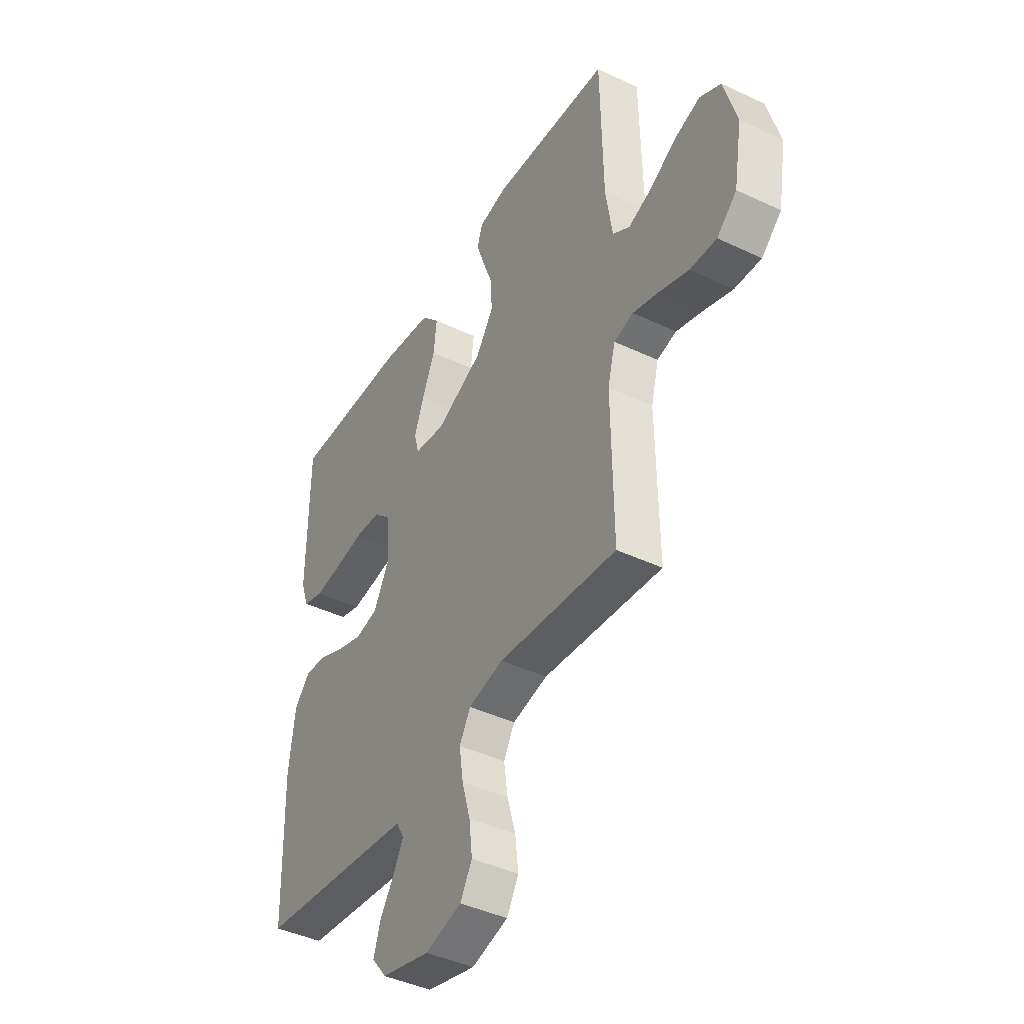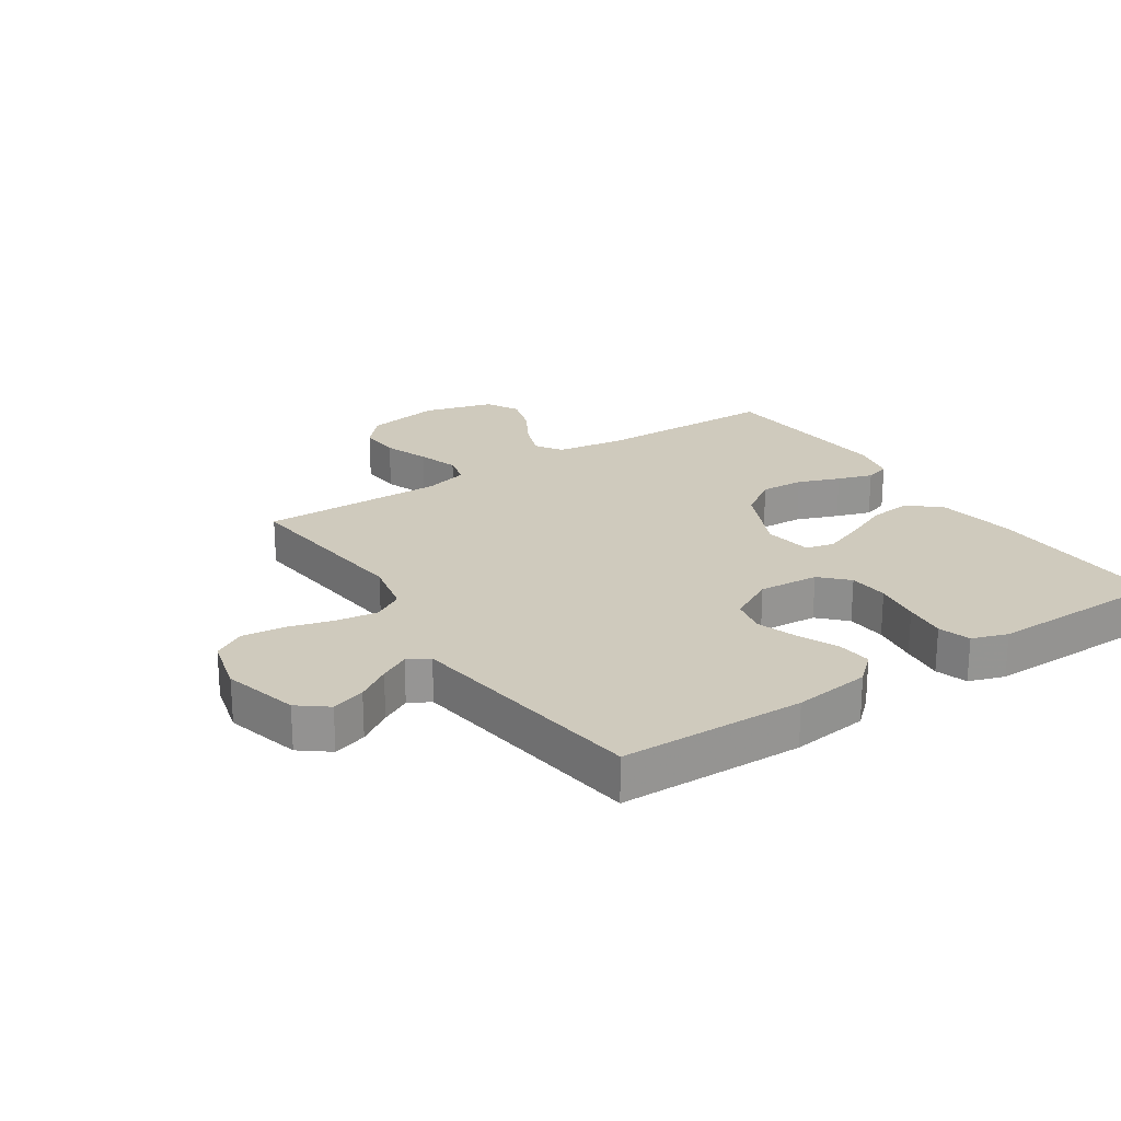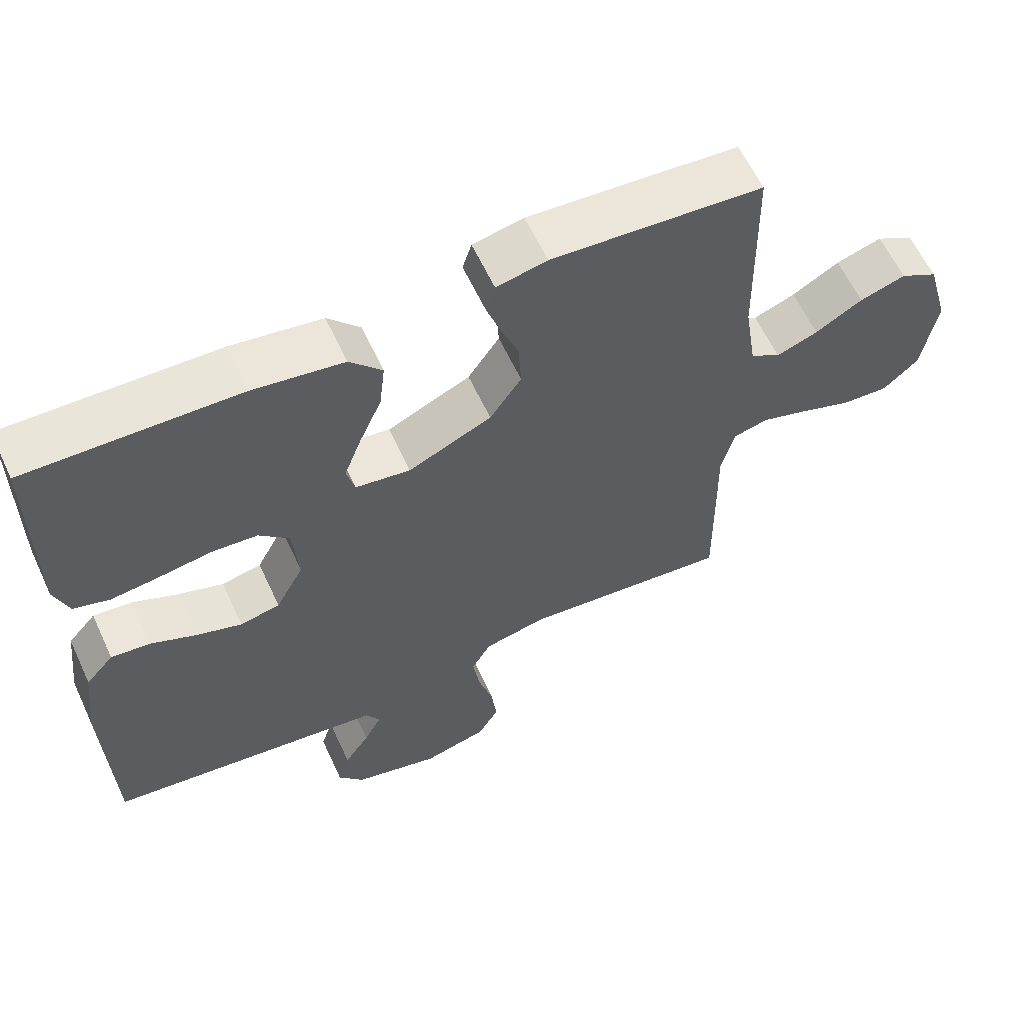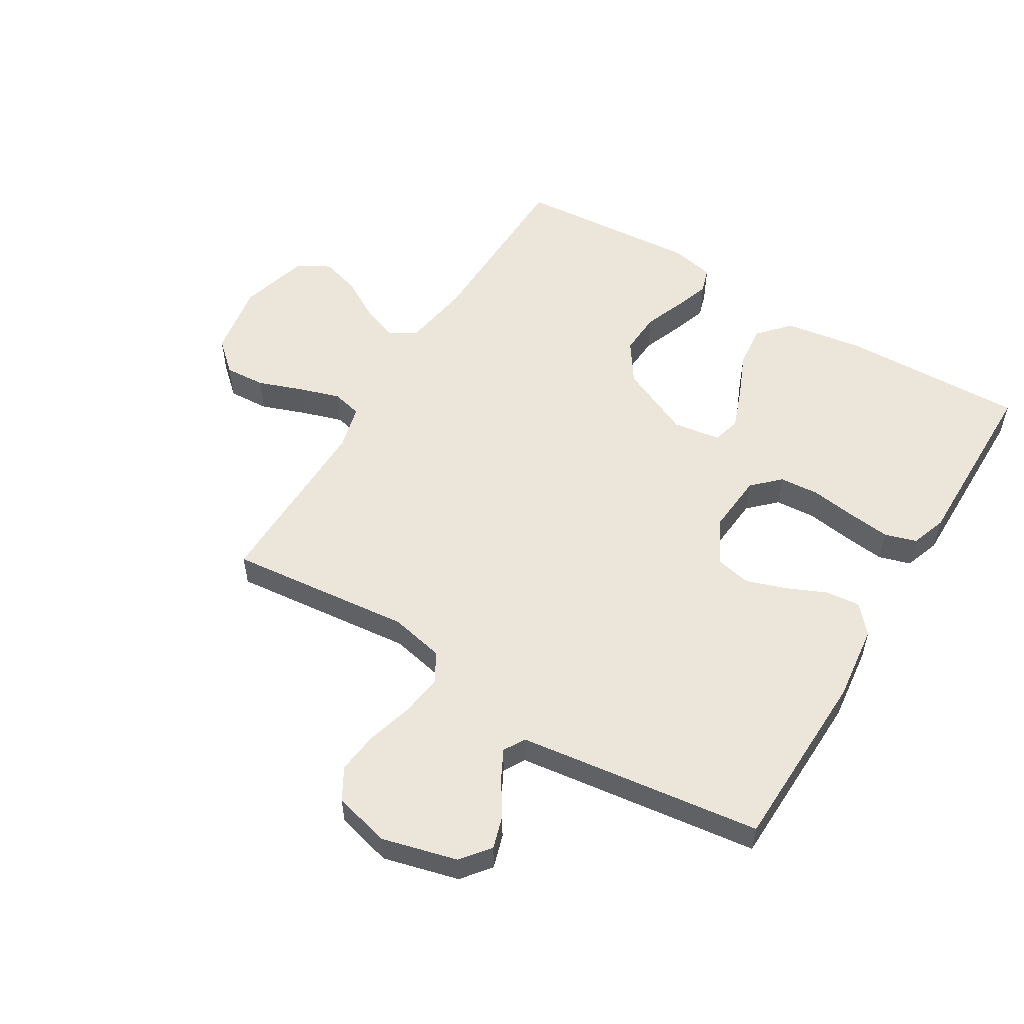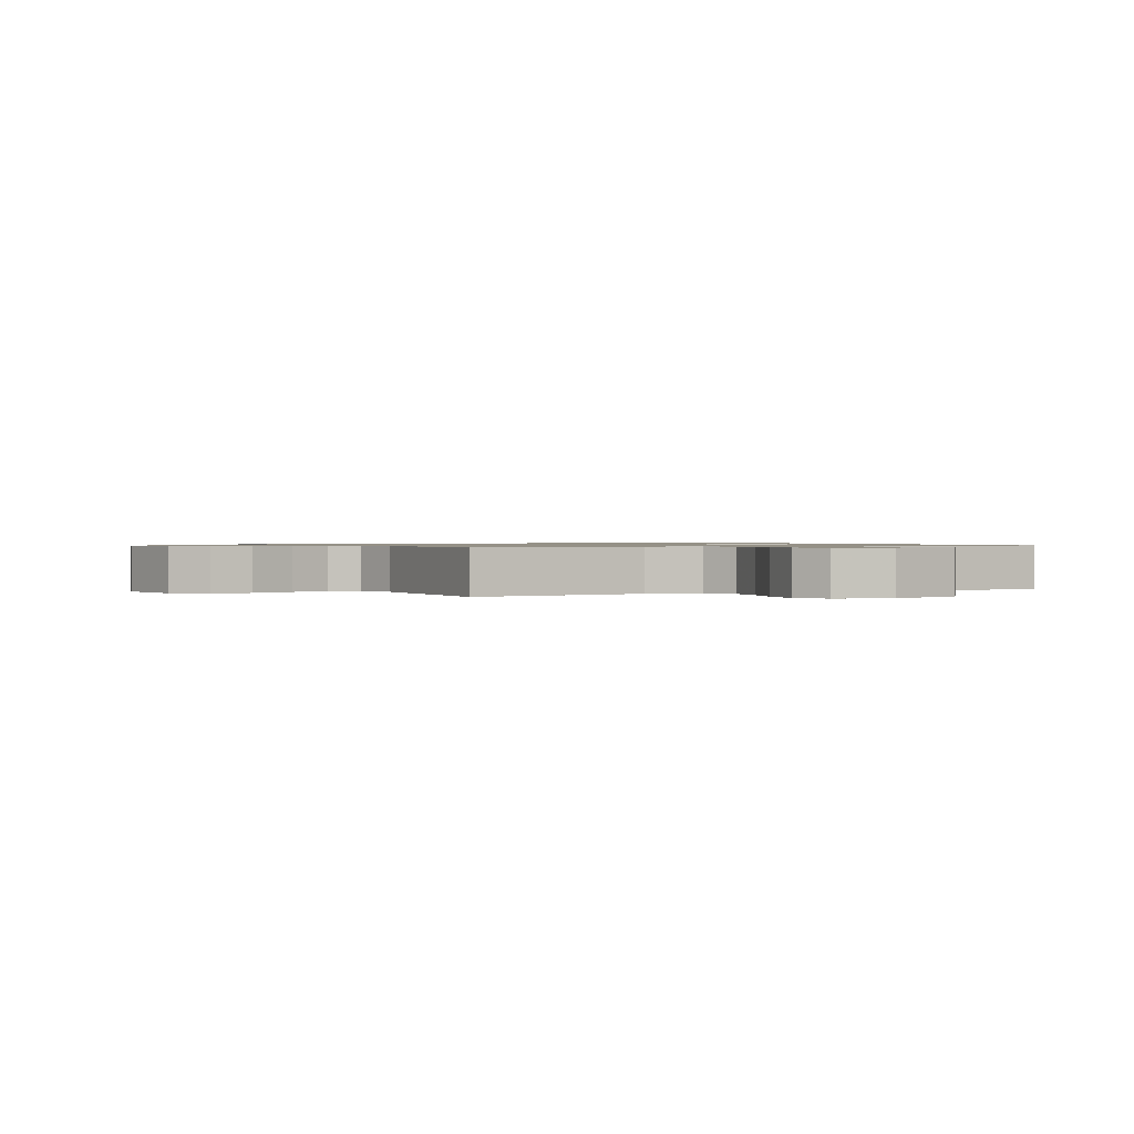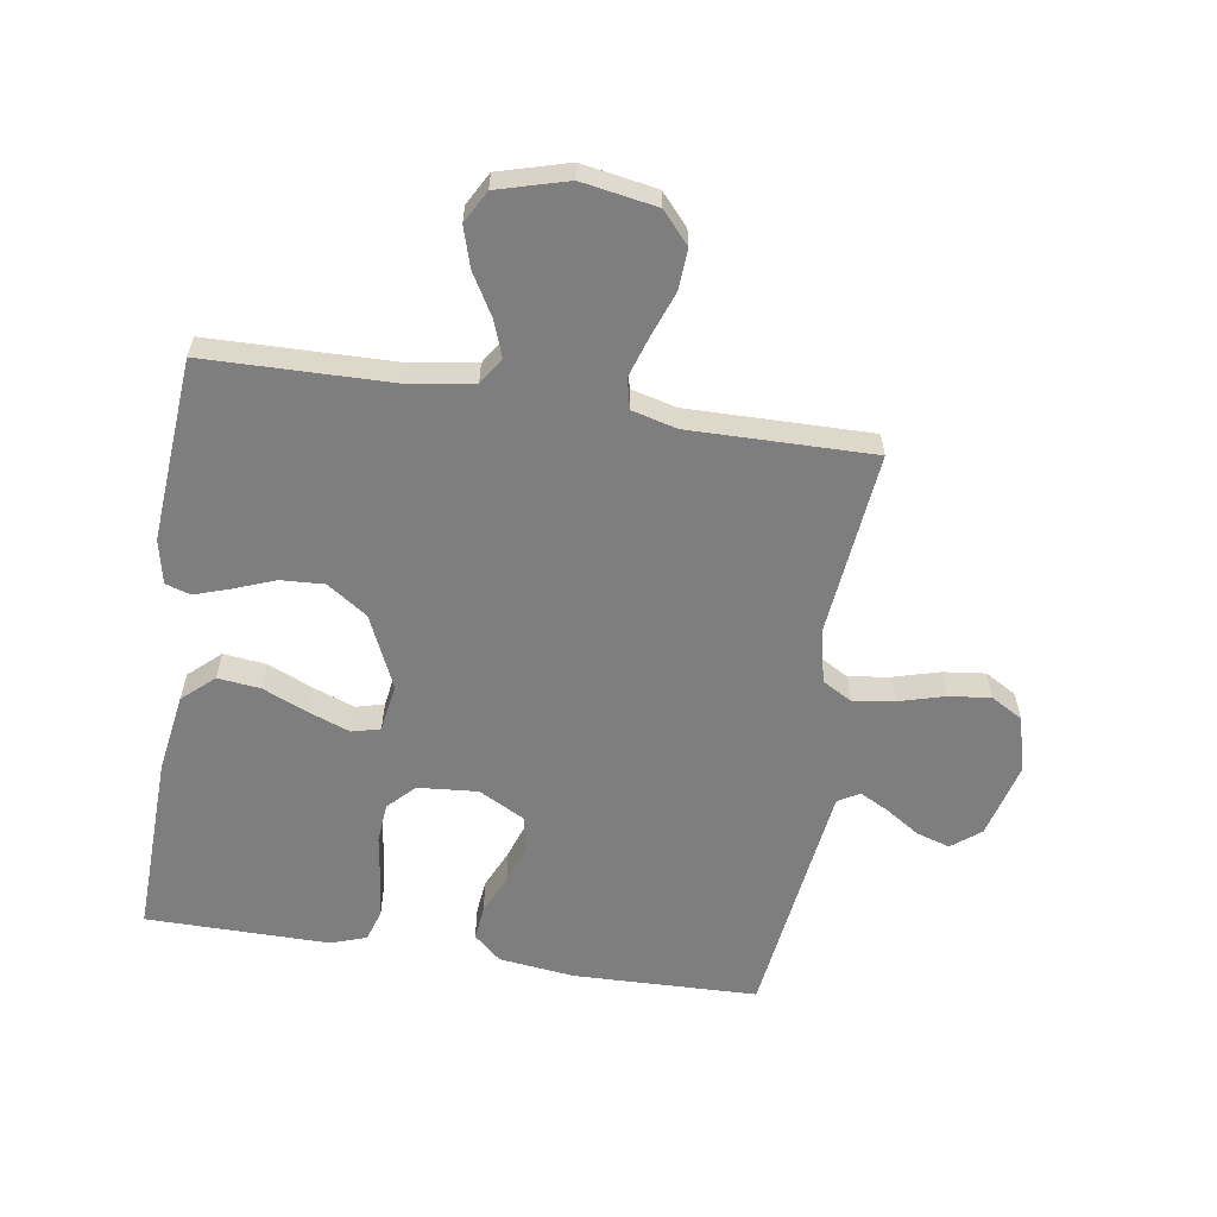
<metadata>
{"format":"obj","ext":"obj","renderer":"f3d","projection":"perspective","resolution":1024,"background":"white","views":[{"elev":-42.7,"azim":60.5,"up":"+Z"},{"elev":22.9,"azim":-123.7,"up":"+Y"},{"elev":61.2,"azim":-24.9,"up":"+Z"},{"elev":54.4,"azim":-148.7,"up":"+Y"},{"elev":0.9,"azim":152.9,"up":"+Y"},{"elev":-59.5,"azim":81.1,"up":"+Y"}]}
</metadata>
<code>
v 0.5 0.07 -0.5
v 0.2 0.07 -0.469
v 0.111 0.07 -0.488
v 0.083 0.07 -0.537
v 0.093 0.07 -0.605
v 0.114 0.07 -0.679
v 0.122 0.07 -0.748
v 0.092 0.07 -0.8
v 0 0.07 -0.824
v -0.123 0.07 -0.792
v -0.16 0.07 -0.745
v -0.143 0.07 -0.69
v -0.107 0.07 -0.635
v -0.082 0.07 -0.587
v -0.102 0.07 -0.552
v -0.2 0.07 -0.539
v -0.5 0.07 -0.5
v -0.508 0.07 -0.2
v -0.493 0.07 -0.075
v -0.453 0.07 -0.03
v -0.397 0.07 -0.036
v -0.332 0.07 -0.065
v -0.267 0.07 -0.087
v -0.21 0.07 -0.075
v -0.17 0.07 0
v -0.178 0.07 0.098
v -0.221 0.07 0.14
v -0.286 0.07 0.145
v -0.361 0.07 0.134
v -0.43 0.07 0.126
v -0.482 0.07 0.142
v -0.502 0.07 0.2
v -0.5 0.07 0.5
v -0.2 0.07 0.491
v -0.071 0.07 0.471
v -0.025 0.07 0.42
v -0.033 0.07 0.35
v -0.065 0.07 0.276
v -0.09 0.07 0.209
v -0.078 0.07 0.163
v 0 0.07 0.151
v 0.119 0.07 0.205
v 0.164 0.07 0.271
v 0.16 0.07 0.342
v 0.134 0.07 0.41
v 0.115 0.07 0.467
v 0.128 0.07 0.508
v 0.2 0.07 0.523
v 0.5 0.07 0.5
v 0.506 0.07 0.2
v 0.523 0.07 0.09
v 0.566 0.07 0.062
v 0.625 0.07 0.084
v 0.692 0.07 0.123
v 0.757 0.07 0.143
v 0.81 0.07 0.114
v 0.842 0.07 0
v 0.821 0.07 -0.122
v 0.771 0.07 -0.167
v 0.704 0.07 -0.163
v 0.63 0.07 -0.136
v 0.564 0.07 -0.115
v 0.515 0.07 -0.127
v 0.496 0.07 -0.2
v 0.5 0 -0.5
v 0.2 0 -0.469
v 0.111 0 -0.488
v 0.083 0 -0.537
v 0.093 0 -0.605
v 0.114 0 -0.679
v 0.122 0 -0.748
v 0.092 0 -0.8
v 0 0 -0.824
v -0.123 0 -0.792
v -0.16 0 -0.745
v -0.143 0 -0.69
v -0.107 0 -0.635
v -0.082 0 -0.587
v -0.102 0 -0.552
v -0.2 0 -0.539
v -0.5 0 -0.5
v -0.508 0 -0.2
v -0.493 0 -0.075
v -0.453 0 -0.03
v -0.397 0 -0.036
v -0.332 0 -0.065
v -0.267 0 -0.087
v -0.21 0 -0.075
v -0.17 0 0
v -0.178 0 0.098
v -0.221 0 0.14
v -0.286 0 0.145
v -0.361 0 0.134
v -0.43 0 0.126
v -0.482 0 0.142
v -0.502 0 0.2
v -0.5 0 0.5
v -0.2 0 0.491
v -0.071 0 0.471
v -0.025 0 0.42
v -0.033 0 0.35
v -0.065 0 0.276
v -0.09 0 0.209
v -0.078 0 0.163
v 0 0 0.151
v 0.119 0 0.205
v 0.164 0 0.271
v 0.16 0 0.342
v 0.134 0 0.41
v 0.115 0 0.467
v 0.128 0 0.508
v 0.2 0 0.523
v 0.5 0 0.5
v 0.506 0 0.2
v 0.523 0 0.09
v 0.566 0 0.062
v 0.625 0 0.084
v 0.692 0 0.123
v 0.757 0 0.143
v 0.81 0 0.114
v 0.842 0 0
v 0.821 0 -0.122
v 0.771 0 -0.167
v 0.704 0 -0.163
v 0.63 0 -0.136
v 0.564 0 -0.115
v 0.515 0 -0.127
v 0.496 0 -0.2
f 58 59 60 61
f 58 61 62
f 57 58 62
f 56 57 62 63
f 53 54 55 56
f 52 53 56 63
f 47 48 49 50
f 47 50 51
f 44 45 46 47
f 44 47 51
f 43 44 51
f 42 43 51 52
f 35 36 37 38
f 35 38 39
f 34 35 39
f 33 34 39 40
f 31 32 33 40
f 28 29 30 31
f 19 20 21 22
f 19 22 23
f 16 17 18 19
f 15 16 19 23
f 14 15 23 24
f 10 11 12 13
f 10 13 14
f 9 10 14
f 5 6 7 8
f 4 5 8 9
f 64 1 2
f 63 64 2 3
f 41 42 52 63
f 28 31 40 41
f 27 28 41
f 26 27 41 63
f 25 26 63 3
f 4 9 14 24
f 3 4 24 25
f 125 124 123 122
f 126 125 122
f 126 122 121
f 127 126 121 120
f 120 119 118 117
f 127 120 117 116
f 114 113 112 111
f 115 114 111
f 111 110 109 108
f 115 111 108
f 115 108 107
f 116 115 107 106
f 102 101 100 99
f 103 102 99
f 103 99 98
f 104 103 98 97
f 104 97 96 95
f 95 94 93 92
f 86 85 84 83
f 87 86 83
f 83 82 81 80
f 87 83 80 79
f 88 87 79 78
f 77 76 75 74
f 78 77 74
f 78 74 73
f 72 71 70 69
f 73 72 69 68
f 66 65 128
f 67 66 128 127
f 127 116 106 105
f 105 104 95 92
f 105 92 91
f 127 105 91 90
f 67 127 90 89
f 88 78 73 68
f 89 88 68 67
f 1 65 66 2
f 2 66 67 3
f 3 67 68 4
f 4 68 69 5
f 5 69 70 6
f 6 70 71 7
f 7 71 72 8
f 8 72 73 9
f 9 73 74 10
f 10 74 75 11
f 11 75 76 12
f 12 76 77 13
f 13 77 78 14
f 14 78 79 15
f 15 79 80 16
f 16 80 81 17
f 17 81 82 18
f 18 82 83 19
f 19 83 84 20
f 20 84 85 21
f 21 85 86 22
f 22 86 87 23
f 23 87 88 24
f 24 88 89 25
f 25 89 90 26
f 26 90 91 27
f 27 91 92 28
f 28 92 93 29
f 29 93 94 30
f 30 94 95 31
f 31 95 96 32
f 32 96 97 33
f 33 97 98 34
f 34 98 99 35
f 35 99 100 36
f 36 100 101 37
f 37 101 102 38
f 38 102 103 39
f 39 103 104 40
f 40 104 105 41
f 41 105 106 42
f 42 106 107 43
f 43 107 108 44
f 44 108 109 45
f 45 109 110 46
f 46 110 111 47
f 47 111 112 48
f 48 112 113 49
f 49 113 114 50
f 50 114 115 51
f 51 115 116 52
f 52 116 117 53
f 53 117 118 54
f 54 118 119 55
f 55 119 120 56
f 56 120 121 57
f 57 121 122 58
f 58 122 123 59
f 59 123 124 60
f 60 124 125 61
f 61 125 126 62
f 62 126 127 63
f 63 127 128 64
f 64 128 65 1

</code>
